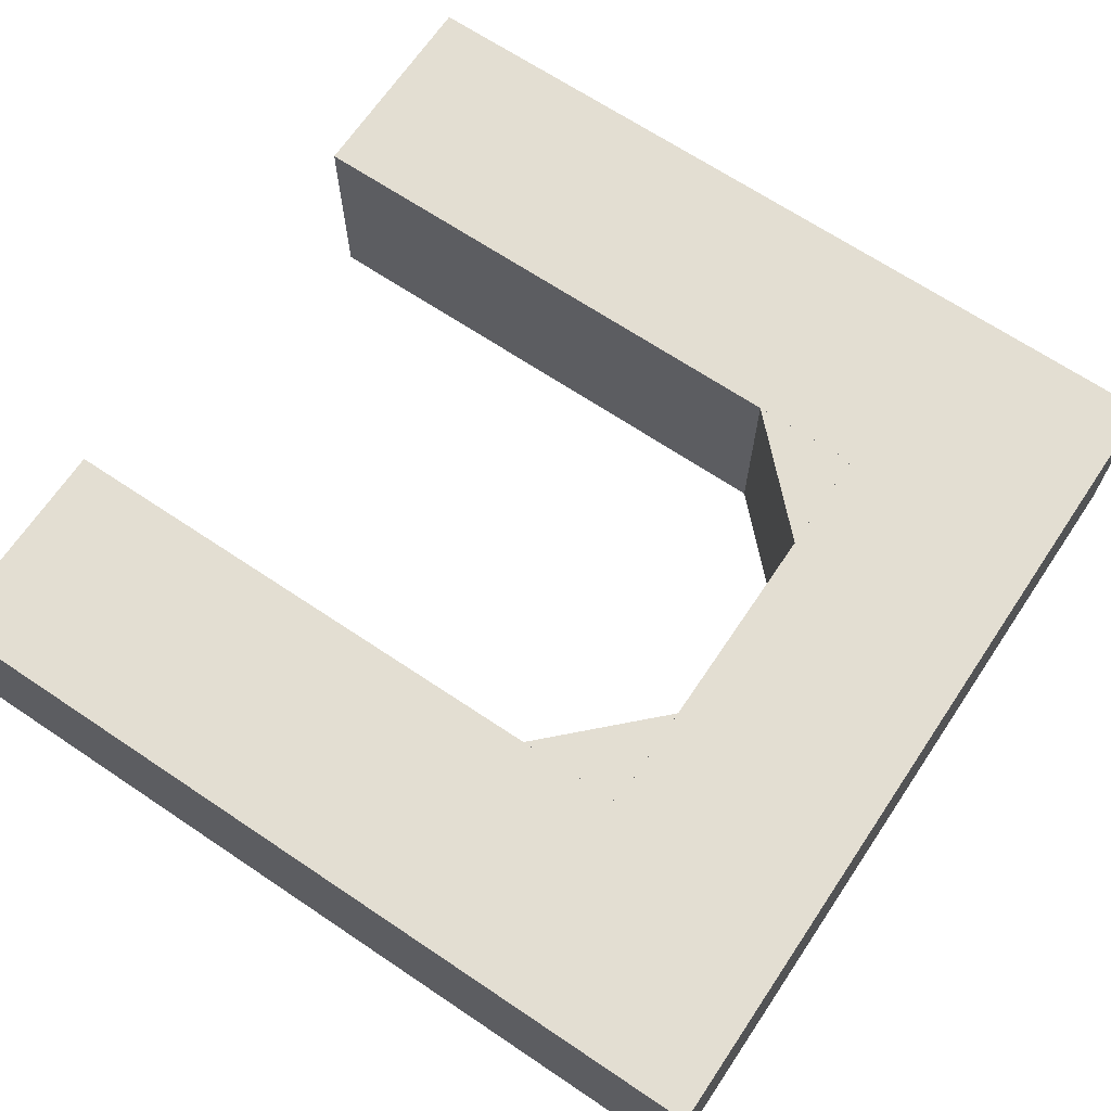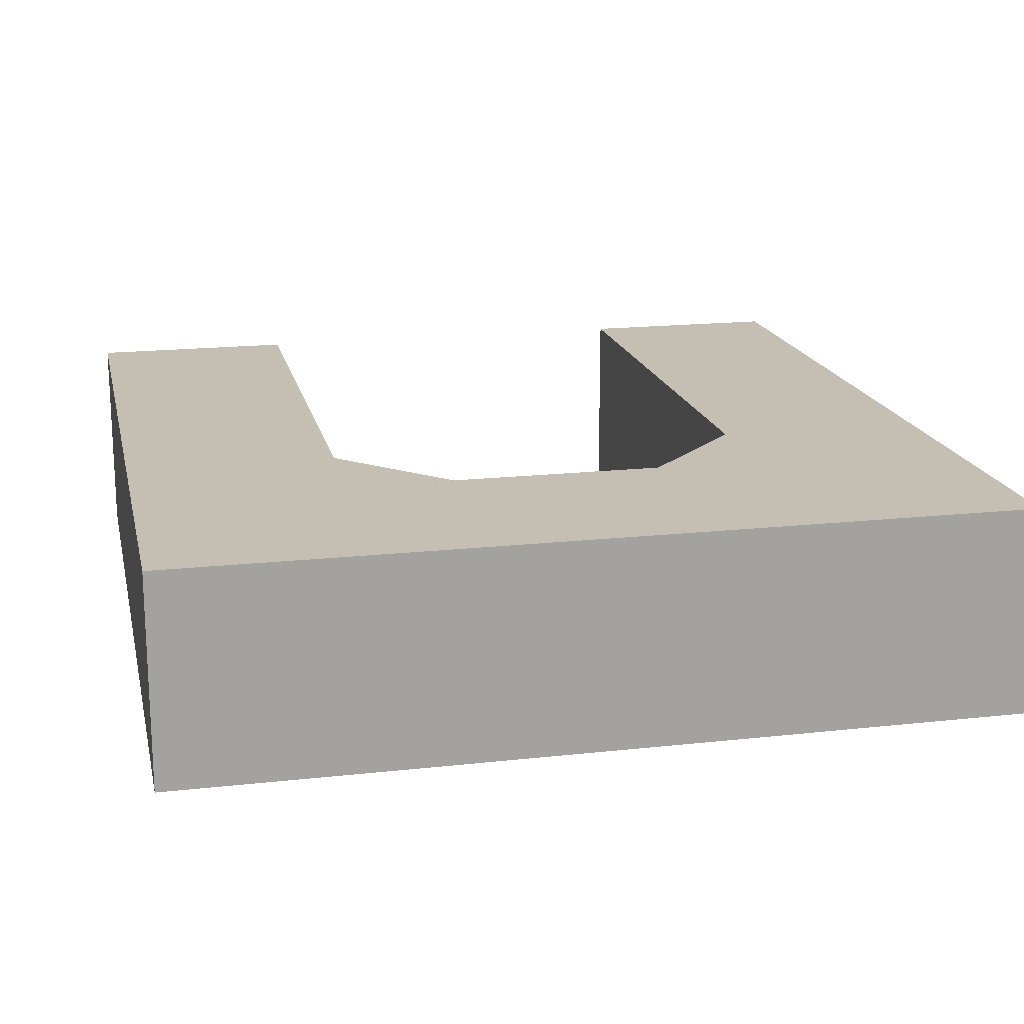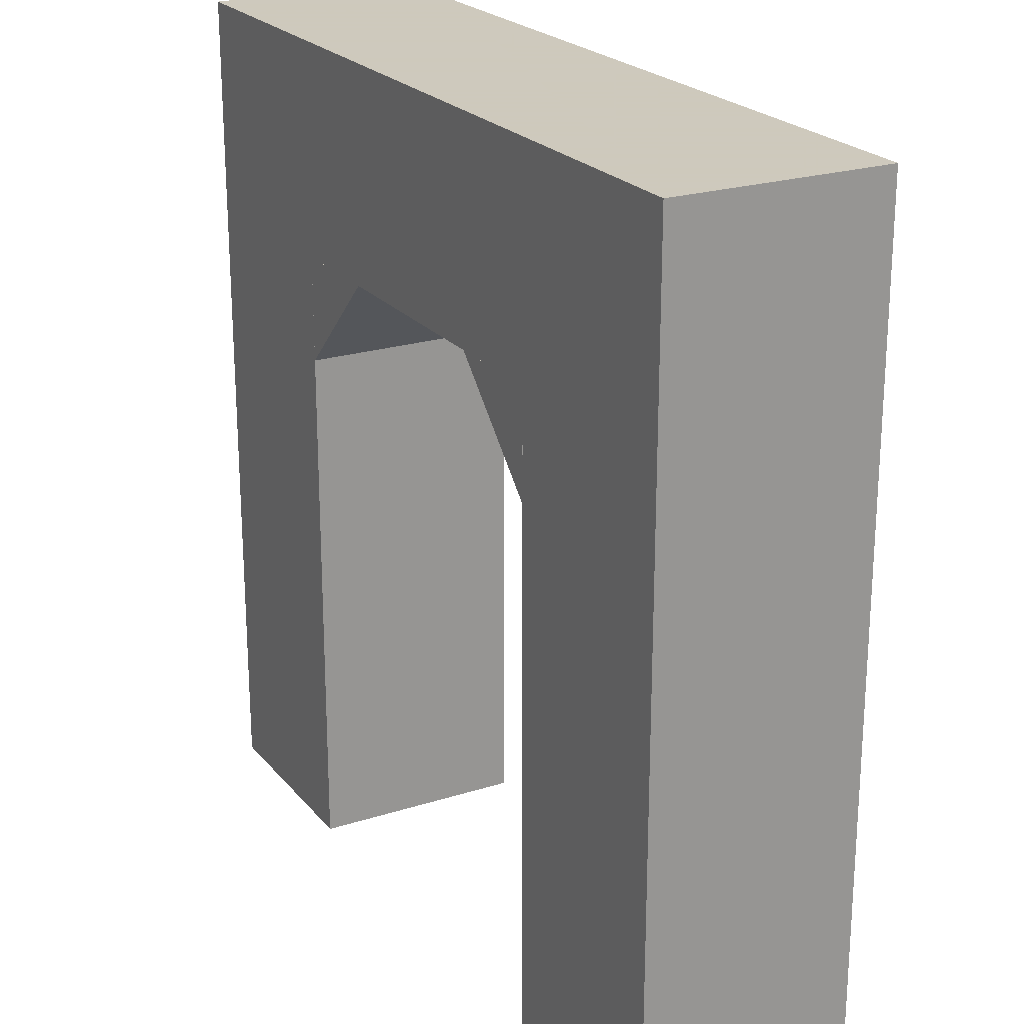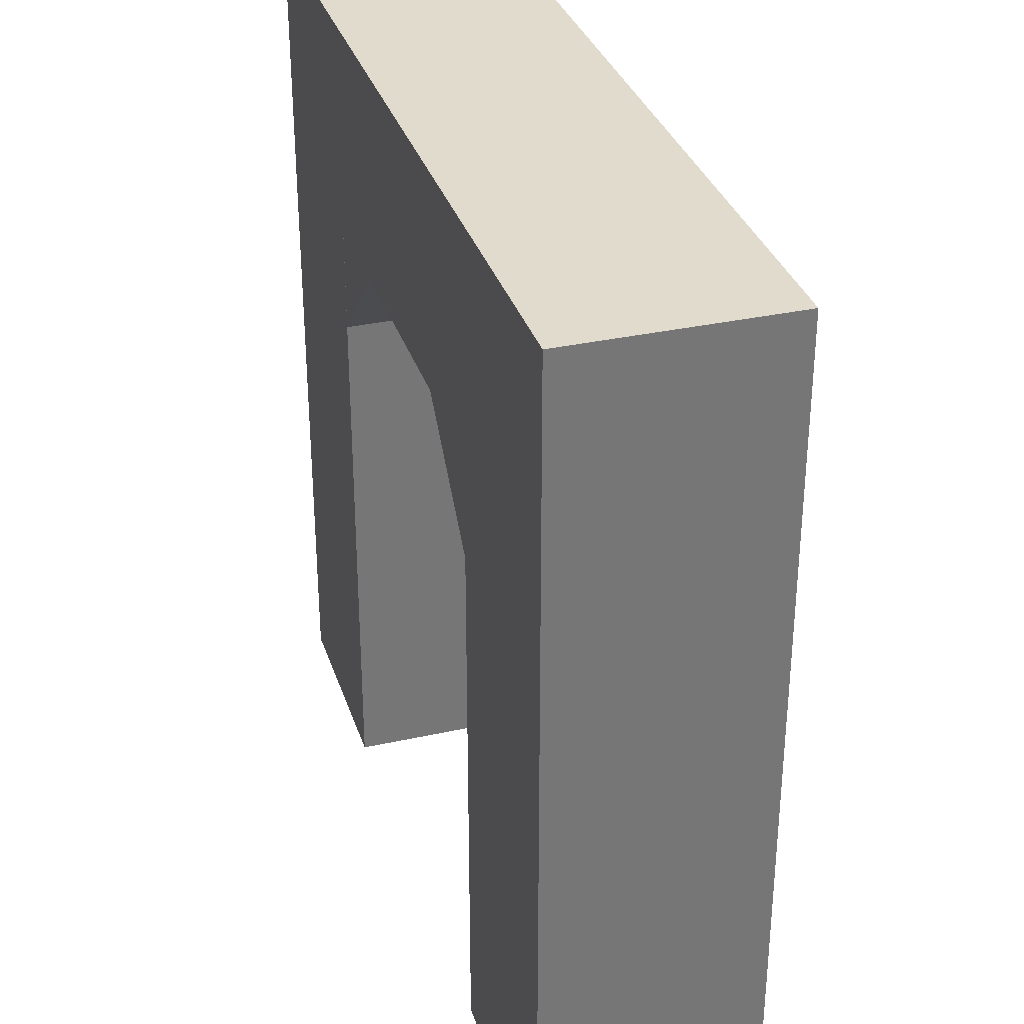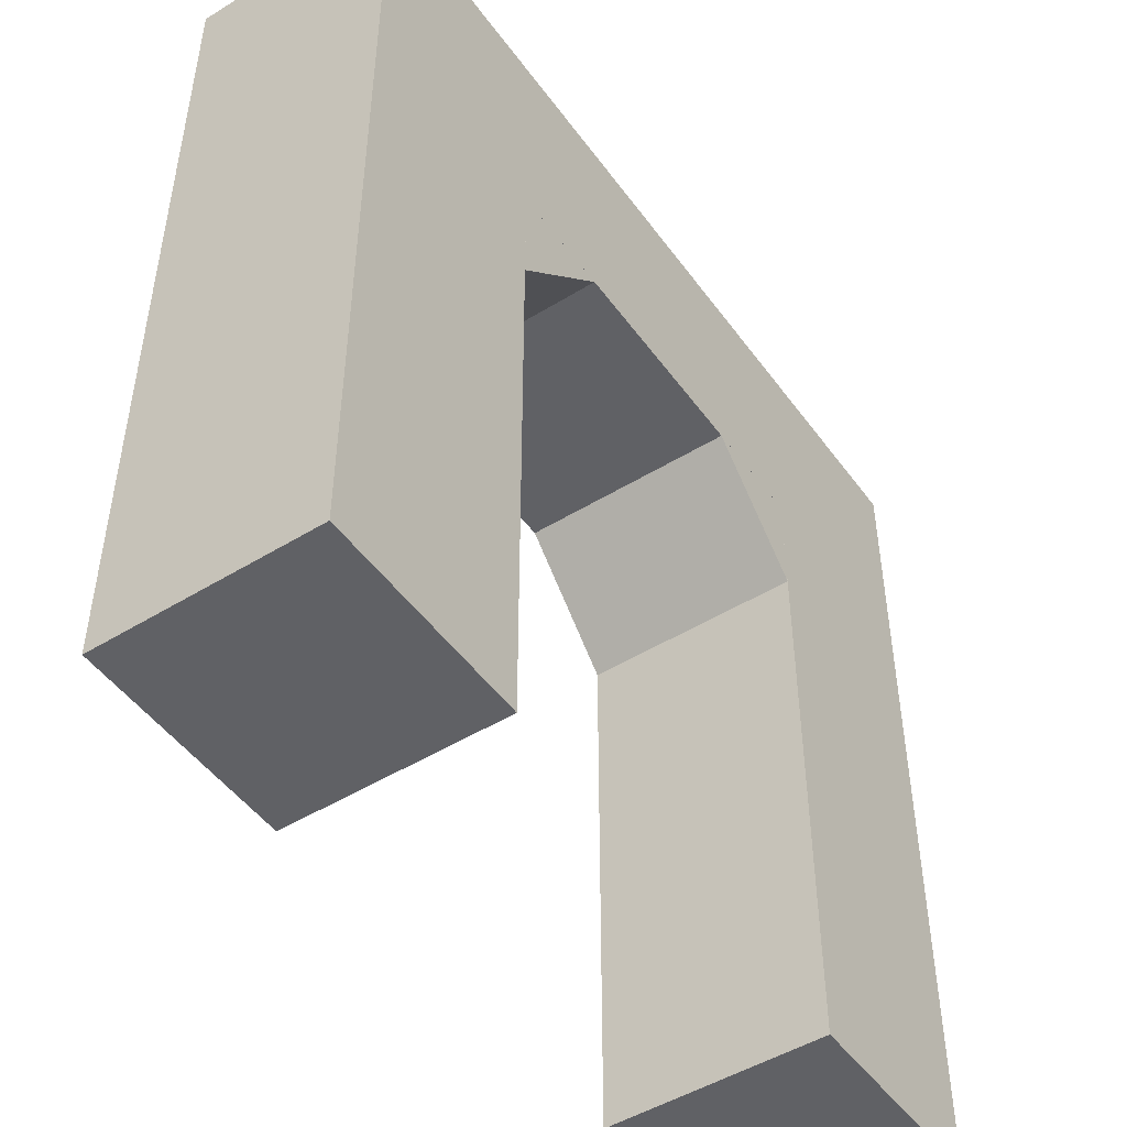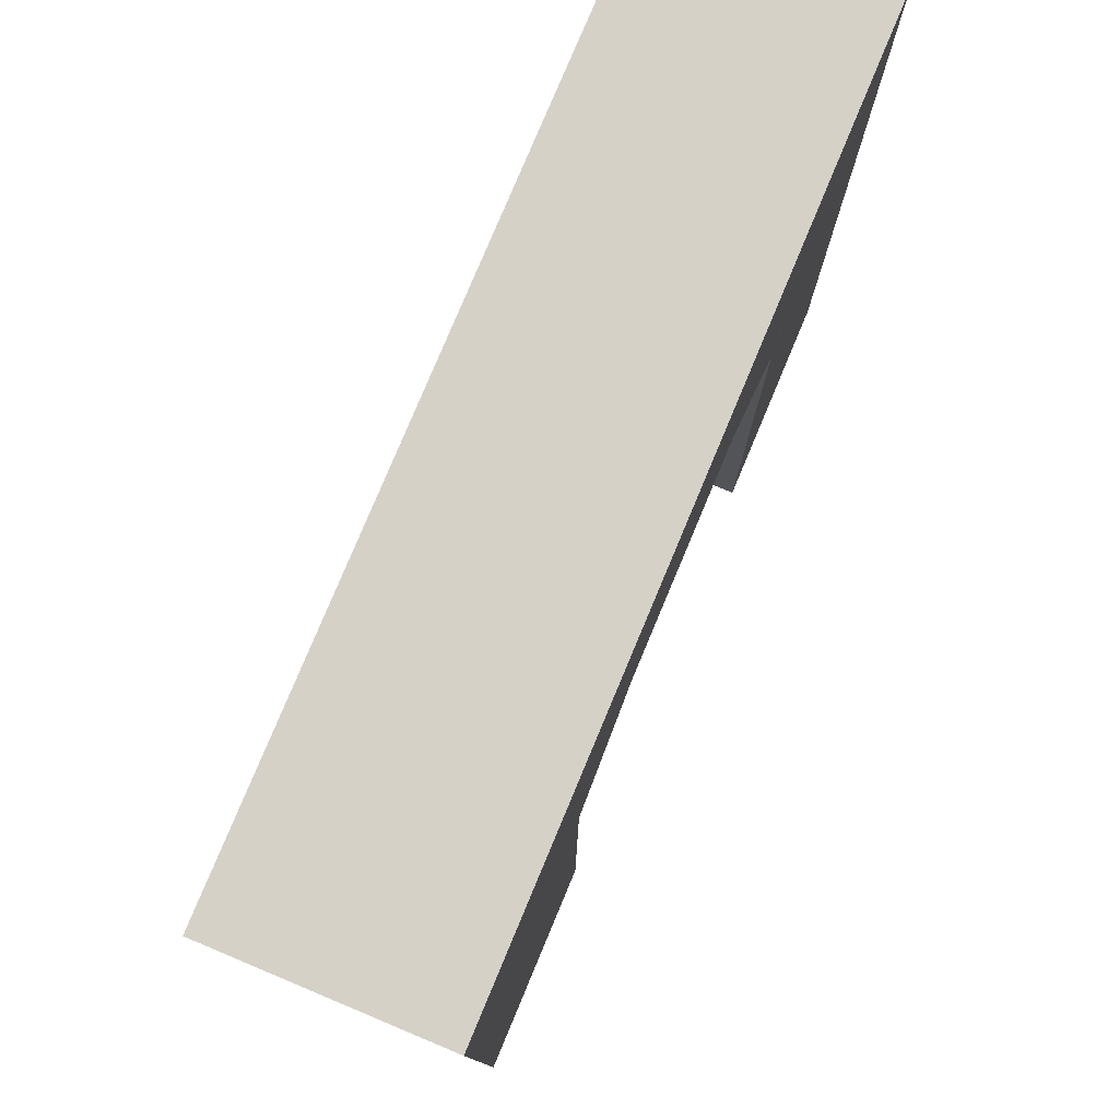
<metadata>
{"format":"obj","ext":"obj","renderer":"f3d","projection":"perspective","resolution":1024,"background":"white","views":[{"elev":67.6,"azim":-56.1,"up":"+Y"},{"elev":17.6,"azim":-12.4,"up":"+Y"},{"elev":22.6,"azim":61.3,"up":"+Z"},{"elev":33.2,"azim":73.1,"up":"+Z"},{"elev":-48.7,"azim":-55.6,"up":"+Z"},{"elev":78.8,"azim":112.7,"up":"+Z"}]}
</metadata>
<code>
o obj_0
v 30 		10 		0
v 30 		-10 		0
v -30 		10 		80
v -30 		-10 		80
v 50 		10 		80
v 50 		-10 		80
v -10 		10 		0
v -10 		-10 		0
v -30 		-10 		0
v -30 		10 		0
v 50 		-10 		0
v 50 		10 		0
v 30 		-10 		60
v 0 		10 		60
v -10 		10 		50
v -10 		10 		60
v 30 		10 		60
v 30 		10 		50
v 20 		10 		60
v 30 		10 		60
v -10 		10 		60
v -10 		-10 		50
v 0 		-10 		60
v -10 		-10 		60
v 30 		-10 		50
v 30 		-10 		60
v 20 		-10 		60
v -10 		-10 		60
g group_0_15277357
f 13 1 2
f 7 8 9
f 7 9 10
f 11 2 1
f 11 1 12
f 6 11 12
f 6 12 5
f 3 10 9
f 3 9 4
f 6 5 3
f 6 3 4
f 2 11 13
f 11 6 13
f 14 15 16
f 17 18 19
f 5 20 21
f 5 21 3
f 22 23 24
f 25 26 27
f 13 6 28
f 4 28 6
f 8 28 9
f 4 9 28
f 7 10 21
f 3 21 10
f 1 20 12
f 5 12 20
f 16 24 23
f 16 23 14
f 19 27 26
f 19 26 17
f 15 22 24
f 15 24 16
f 14 23 22
f 14 22 15
f 19 18 25
f 19 25 27
f 26 25 18
f 26 18 17
f 20 13 28
f 20 28 21
f 8 7 28
f 21 28 7
f 13 20 1

</code>
